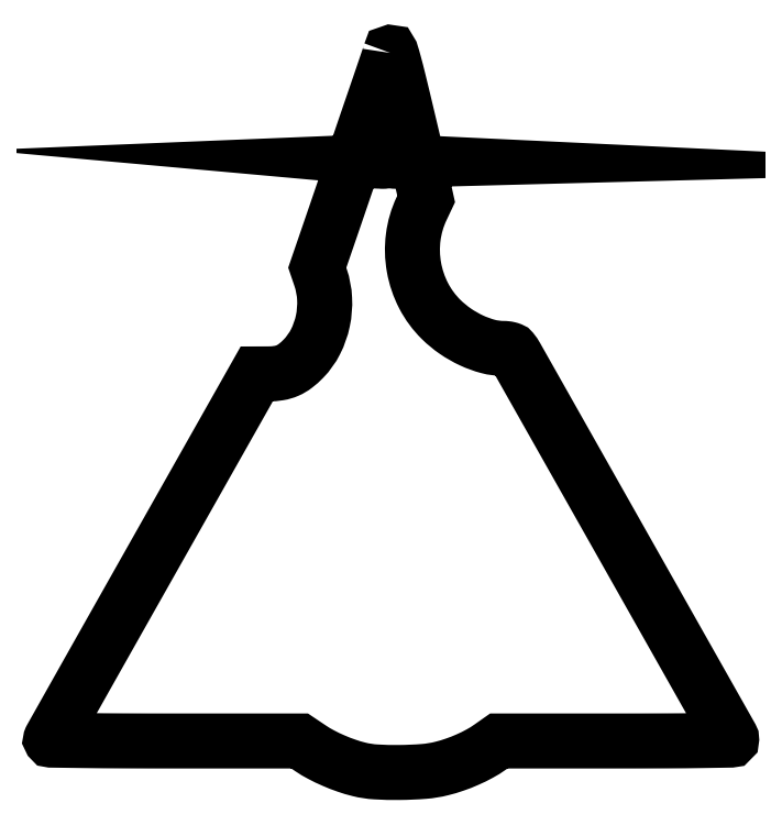
<metadata>
{"format":"dxf","ext":"dxf","renderer":"ezdxf+matplotlib","layout":"modelspace","background":"white","min_lineweight":24,"dpi":150}
</metadata>
<code>
0
SECTION
2
ENTITIES
0
POLYLINE
8
0
66
1
70
1
0
VERTEX
8
0
10
200.1
20
423.9
42
-0.05342
0
VERTEX
8
0
10
200
20
423.4
42
-6.9e-05
0
VERTEX
8
0
10
196.9
20
414.5
42
-0.000608
0
VERTEX
8
0
10
193.5
20
404.5
42
-0.000374
0
VERTEX
8
0
10
189.5
20
392.8
42
0.000527
0
VERTEX
8
0
10
185.5
20
381
42
0.000858
0
VERTEX
8
0
10
182.1
20
371
42
9.1e-05
0
VERTEX
8
0
10
179.1
20
362.1
42
0.08146
0
VERTEX
8
0
10
179
20
361.6
42
0.3719
0
VERTEX
8
0
10
179.2
20
361.4
42
0.005592
0
VERTEX
8
0
10
181.1
20
361.2
42
0.01193
0
VERTEX
8
0
10
183.5
20
360.9
42
0.007223
0
VERTEX
8
0
10
186.2
20
360.7
42
0
0
VERTEX
8
0
10
193.5
20
360.4
42
0
0
VERTEX
8
0
10
186
20
360.2
42
0
0
VERTEX
8
0
10
178.5
20
360
42
0
0
VERTEX
8
0
10
174.3
20
347.8
42
-0.000414
0
VERTEX
8
0
10
172.3
20
341.7
42
-0.000167
0
VERTEX
8
0
10
169.5
20
333.5
42
-0.000165
0
VERTEX
8
0
10
166.4
20
324.7
42
-0.000209
0
VERTEX
8
0
10
163.6
20
316.5
42
0
0
VERTEX
8
0
10
157.1
20
297.5
42
0
0
VERTEX
8
0
10
159.1
20
291.8
42
-0.06983
0
VERTEX
8
0
10
161.4
20
279.2
42
-0.06441
0
VERTEX
8
0
10
160.4
20
266.2
42
-0.0653
0
VERTEX
8
0
10
156.1
20
254
42
-0.07592
0
VERTEX
8
0
10
148.9
20
243.9
42
-0.03546
0
VERTEX
8
0
10
144.2
20
239.7
42
-0.06138
0
VERTEX
8
0
10
139.6
20
237
42
-0.06291
0
VERTEX
8
0
10
134.6
20
235.5
42
-0.03927
0
VERTEX
8
0
10
128.5
20
235
42
0
0
VERTEX
8
0
10
121.5
20
235
42
0
0
VERTEX
8
0
10
61
20
127.9
42
0.000129
0
VERTEX
8
0
10
37.78
20
86.82
42
0.000213
0
VERTEX
8
0
10
18.17
20
52.04
42
1.1e-05
0
VERTEX
8
0
10
0.5012
20
20.67
42
0.04262
0
VERTEX
8
0
10
0.1667
20
19.93
42
0.5141
0
VERTEX
8
0
10
0.463
20
19.51
42
0.000254
0
VERTEX
8
0
10
19.73
20
19.25
42
0.002218
0
VERTEX
8
0
10
42.79
20
19.06
42
0.000977
0
VERTEX
8
0
10
73.28
20
19
42
0
0
VERTEX
8
0
10
146.7
20
19
42
0
0
VERTEX
8
0
10
153.2
20
14.66
42
0.02635
0
VERTEX
8
0
10
159.4
20
10.97
42
0.01898
0
VERTEX
8
0
10
166.7
20
7.486
42
0.01871
0
VERTEX
8
0
10
174.3
20
4.503
42
0.02268
0
VERTEX
8
0
10
181.7
20
2.309
42
0.04647
0
VERTEX
8
0
10
191.5
20
0.8073
42
0.01698
0
VERTEX
8
0
10
205.7
20
0.466
42
0.01713
0
VERTEX
8
0
10
219.9
20
1.095
42
0.04168
0
VERTEX
8
0
10
230.3
20
2.787
42
0.02208
0
VERTEX
8
0
10
238
20
5.062
42
0.02046
0
VERTEX
8
0
10
245.6
20
8.054
42
0.02103
0
VERTEX
8
0
10
252.7
20
11.55
42
0.02837
0
VERTEX
8
0
10
258.7
20
15.32
42
0
0
VERTEX
8
0
10
264
20
19
42
0
0
VERTEX
8
0
10
332.5
20
19
42
0.00094
0
VERTEX
8
0
10
363.1
20
19.06
42
0.0028
0
VERTEX
8
0
10
384
20
19.25
42
0.000465
0
VERTEX
8
0
10
400.5
20
19.52
42
0.4093
0
VERTEX
8
0
10
401
20
20.02
42
0.1293
0
VERTEX
8
0
10
400.6
20
21.45
42
9e-06
0
VERTEX
8
0
10
337.1
20
133.9
42
2.6e-05
0
VERTEX
8
0
10
274.3
20
245
42
0.04103
0
VERTEX
8
0
10
271.8
20
248.8
42
0.1312
0
VERTEX
8
0
10
271.1
20
249.2
42
0.03343
0
VERTEX
8
0
10
269.8
20
249.6
42
0.03174
0
VERTEX
8
0
10
268.3
20
249.9
42
0.02753
0
VERTEX
8
0
10
266.6
20
250
42
-0.06529
0
VERTEX
8
0
10
257.6
20
251.2
42
-0.04369
0
VERTEX
8
0
10
247.9
20
254.7
42
-0.04161
0
VERTEX
8
0
10
238.4
20
260.1
42
-0.04346
0
VERTEX
8
0
10
230.1
20
267
42
-0.07938
0
VERTEX
8
0
10
219.7
20
281
42
-0.0758
0
VERTEX
8
0
10
214
20
297.8
42
-0.07575
0
VERTEX
8
0
10
213.6
20
315.5
42
-0.07906
0
VERTEX
8
0
10
218.5
20
332.2
42
0
0
VERTEX
8
0
10
221.2
20
338
42
0
0
VERTEX
8
0
10
219.6
20
345.2
42
0.003403
0
VERTEX
8
0
10
217.3
20
355.2
42
0.06259
0
VERTEX
8
0
10
216.2
20
358.2
42
0.1821
0
VERTEX
8
0
10
214.6
20
359.6
42
0.06956
0
VERTEX
8
0
10
211.7
20
360.3
42
0
0
VERTEX
8
0
10
207.5
20
360.7
42
0
0
VERTEX
8
0
10
211.8
20
360.8
42
0.007475
0
VERTEX
8
0
10
213.4
20
360.9
42
0.01235
0
VERTEX
8
0
10
214.8
20
361
42
0.005981
0
VERTEX
8
0
10
215.9
20
361.2
42
0.3726
0
VERTEX
8
0
10
216
20
361.3
42
0.05774
0
VERTEX
8
0
10
216
20
361.6
42
2.8e-05
0
VERTEX
8
0
10
213.9
20
370.2
42
0.000399
0
VERTEX
8
0
10
211.7
20
379.8
42
0.000243
0
VERTEX
8
0
10
209
20
391.1
42
0.001617
0
VERTEX
8
0
10
205
20
407.8
42
0.006528
0
VERTEX
8
0
10
202.4
20
417.9
42
0.009023
0
VERTEX
8
0
10
200.6
20
424
42
0.8112
0
SEQEND
0
POLYLINE
8
0
66
1
70
1
0
VERTEX
8
0
10
197.2
20
360.3
42
-0.05799
0
VERTEX
8
0
10
196.7
20
360.2
42
-0.03798
0
VERTEX
8
0
10
196
20
360.1
42
-0.03798
0
VERTEX
8
0
10
195.3
20
360.2
42
-0.05799
0
VERTEX
8
0
10
194.8
20
360.3
42
-0.1749
0
VERTEX
8
0
10
194.5
20
360.5
42
-0.4472
0
VERTEX
8
0
10
194.6
20
360.7
42
-0.07855
0
VERTEX
8
0
10
195.1
20
360.8
42
-0.01749
0
VERTEX
8
0
10
196
20
360.8
42
-0.01749
0
VERTEX
8
0
10
196.9
20
360.8
42
-0.07855
0
VERTEX
8
0
10
197.4
20
360.7
42
-0.4472
0
VERTEX
8
0
10
197.5
20
360.5
42
-0.1749
0
SEQEND
0
POLYLINE
8
0
66
1
70
1
0
VERTEX
8
0
10
204.2
20
360.3
42
-0.05799
0
VERTEX
8
0
10
203.7
20
360.2
42
-0.03798
0
VERTEX
8
0
10
203
20
360.1
42
-0.03798
0
VERTEX
8
0
10
202.3
20
360.2
42
-0.05799
0
VERTEX
8
0
10
201.8
20
360.3
42
-0.1749
0
VERTEX
8
0
10
201.5
20
360.5
42
-0.4472
0
VERTEX
8
0
10
201.6
20
360.7
42
-0.07855
0
VERTEX
8
0
10
202.1
20
360.8
42
-0.01749
0
VERTEX
8
0
10
203
20
360.8
42
-0.01749
0
VERTEX
8
0
10
203.9
20
360.8
42
-0.07855
0
VERTEX
8
0
10
204.4
20
360.7
42
-0.4472
0
VERTEX
8
0
10
204.5
20
360.5
42
-0.1749
0
SEQEND
0
ENDSEC
0
EOF

</code>
